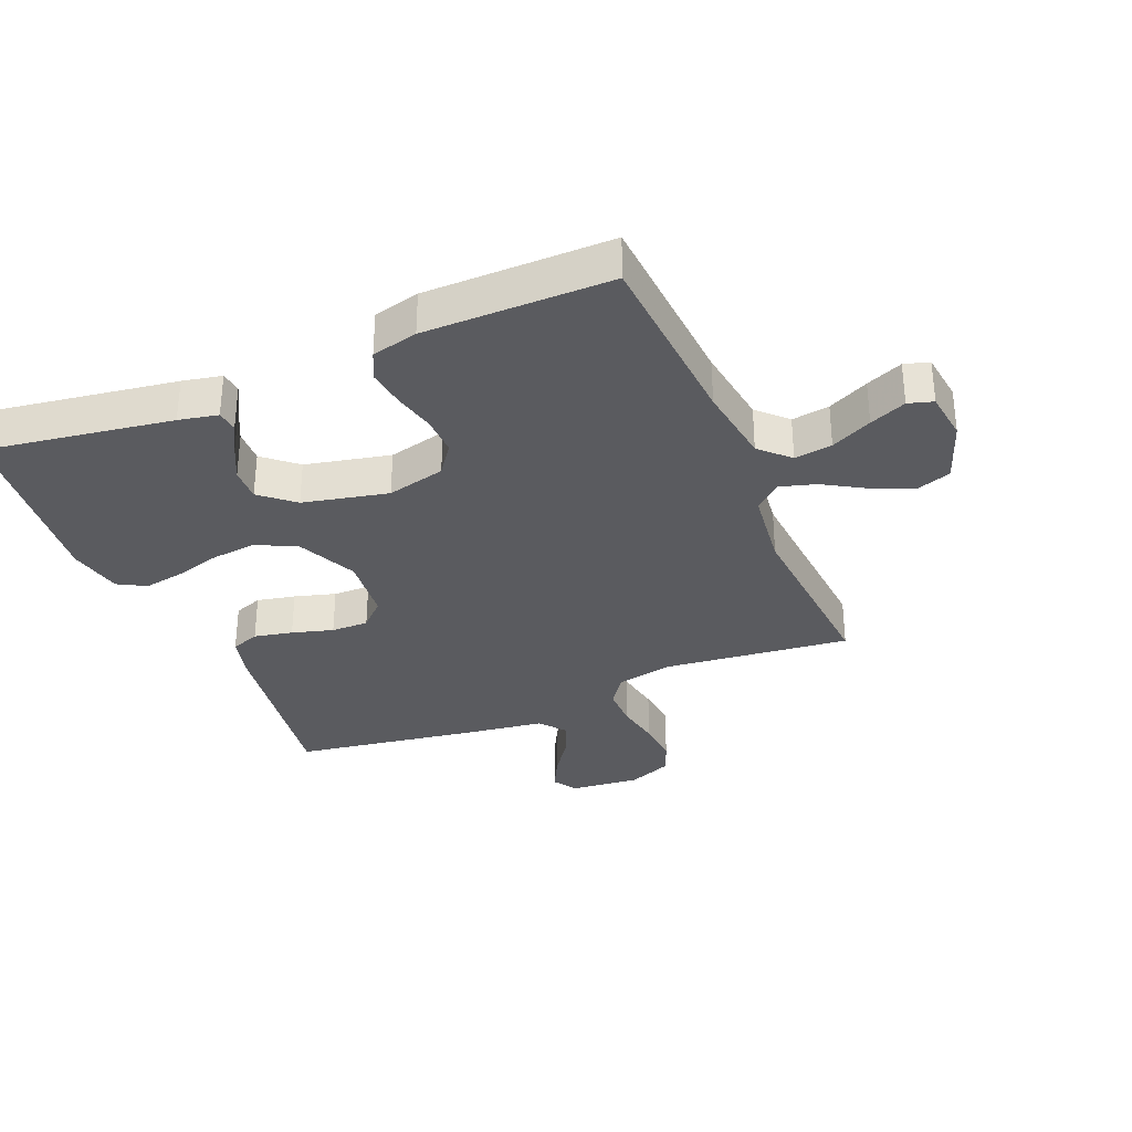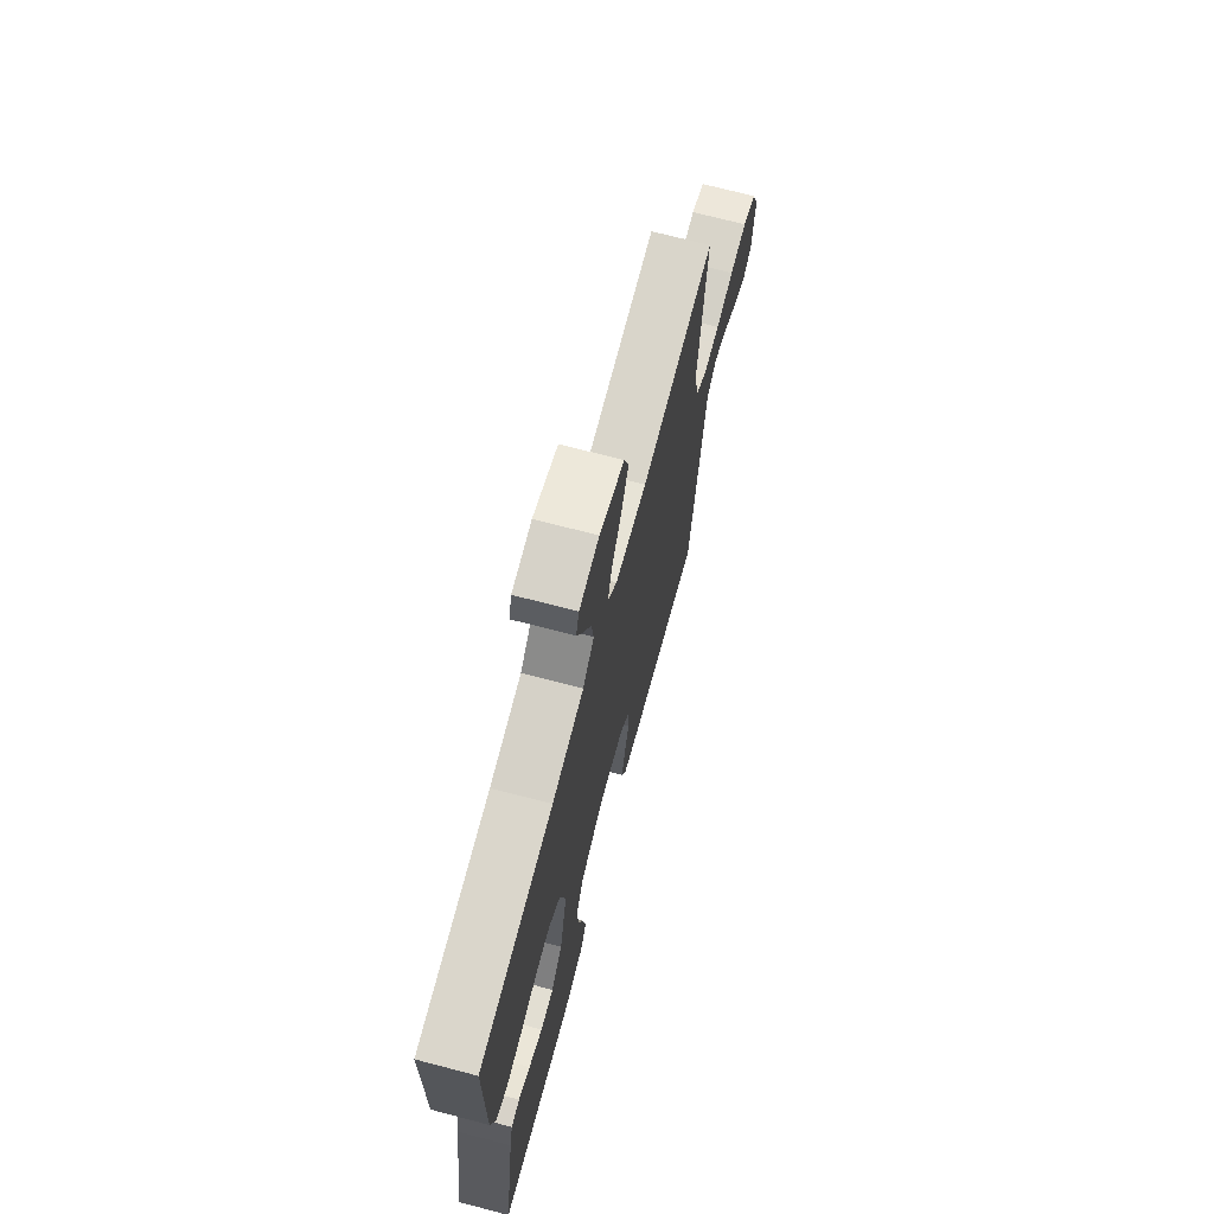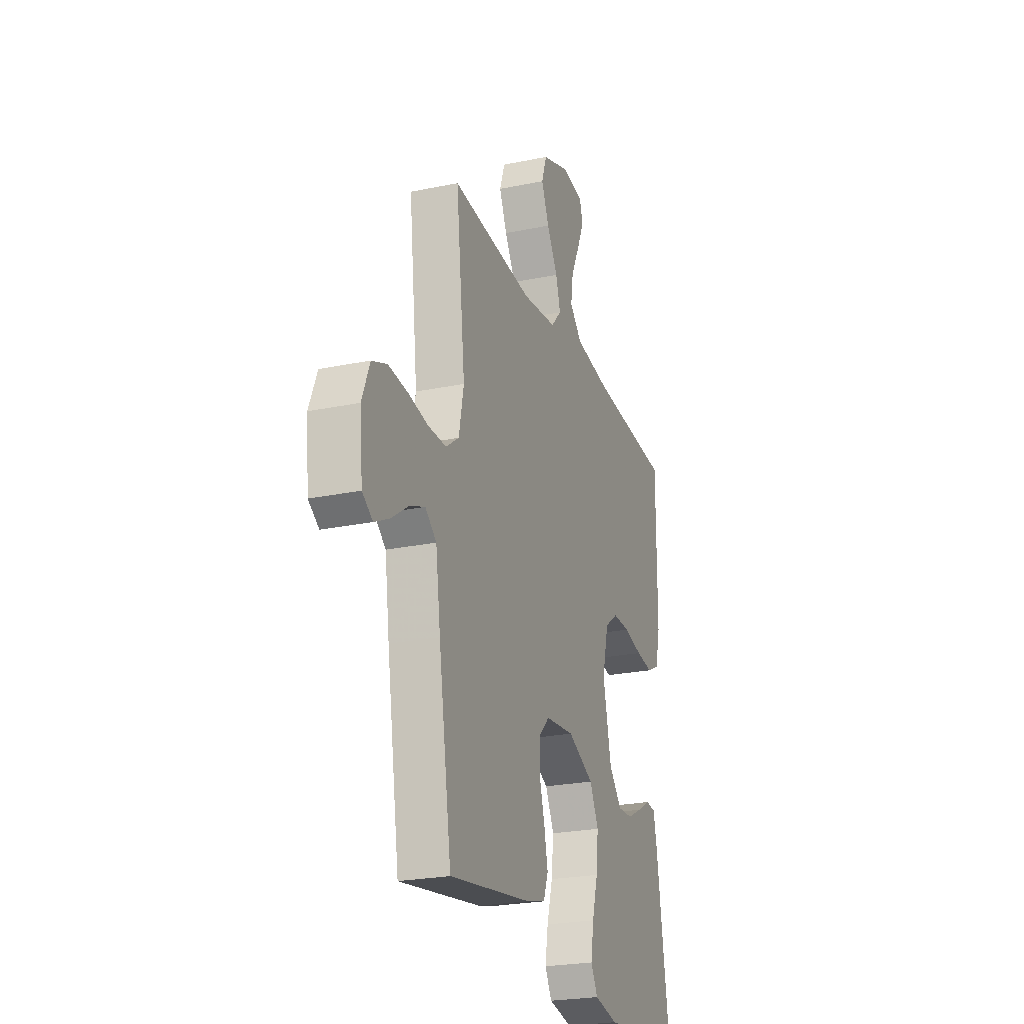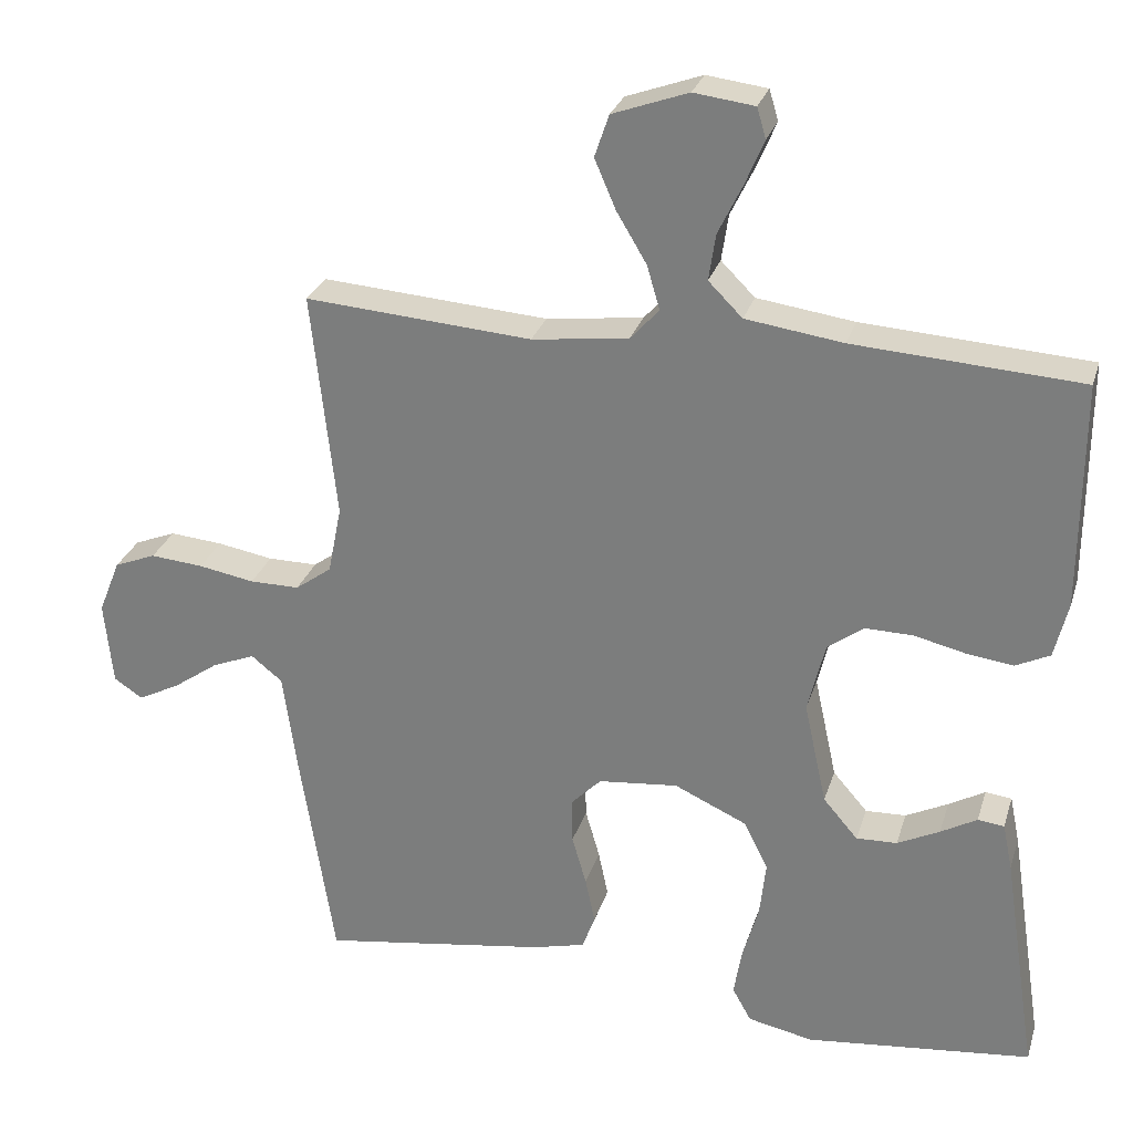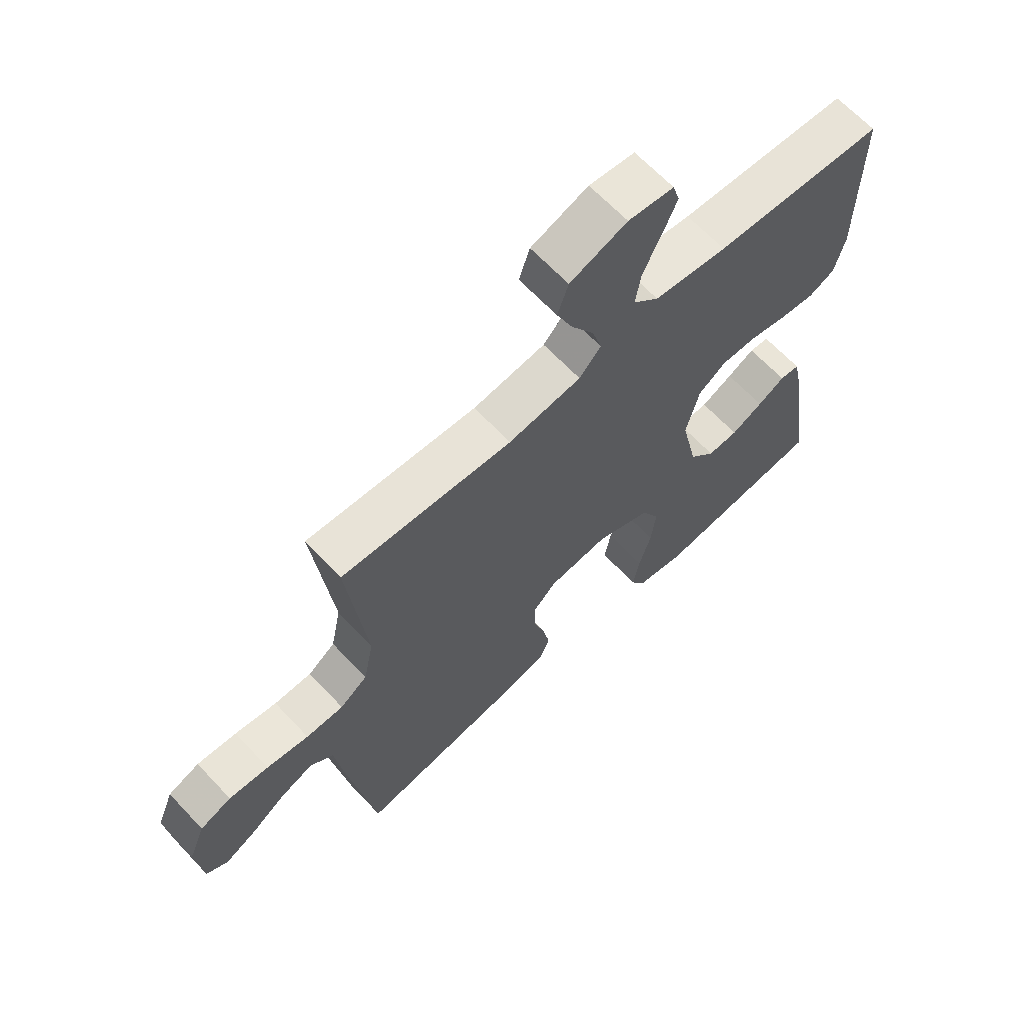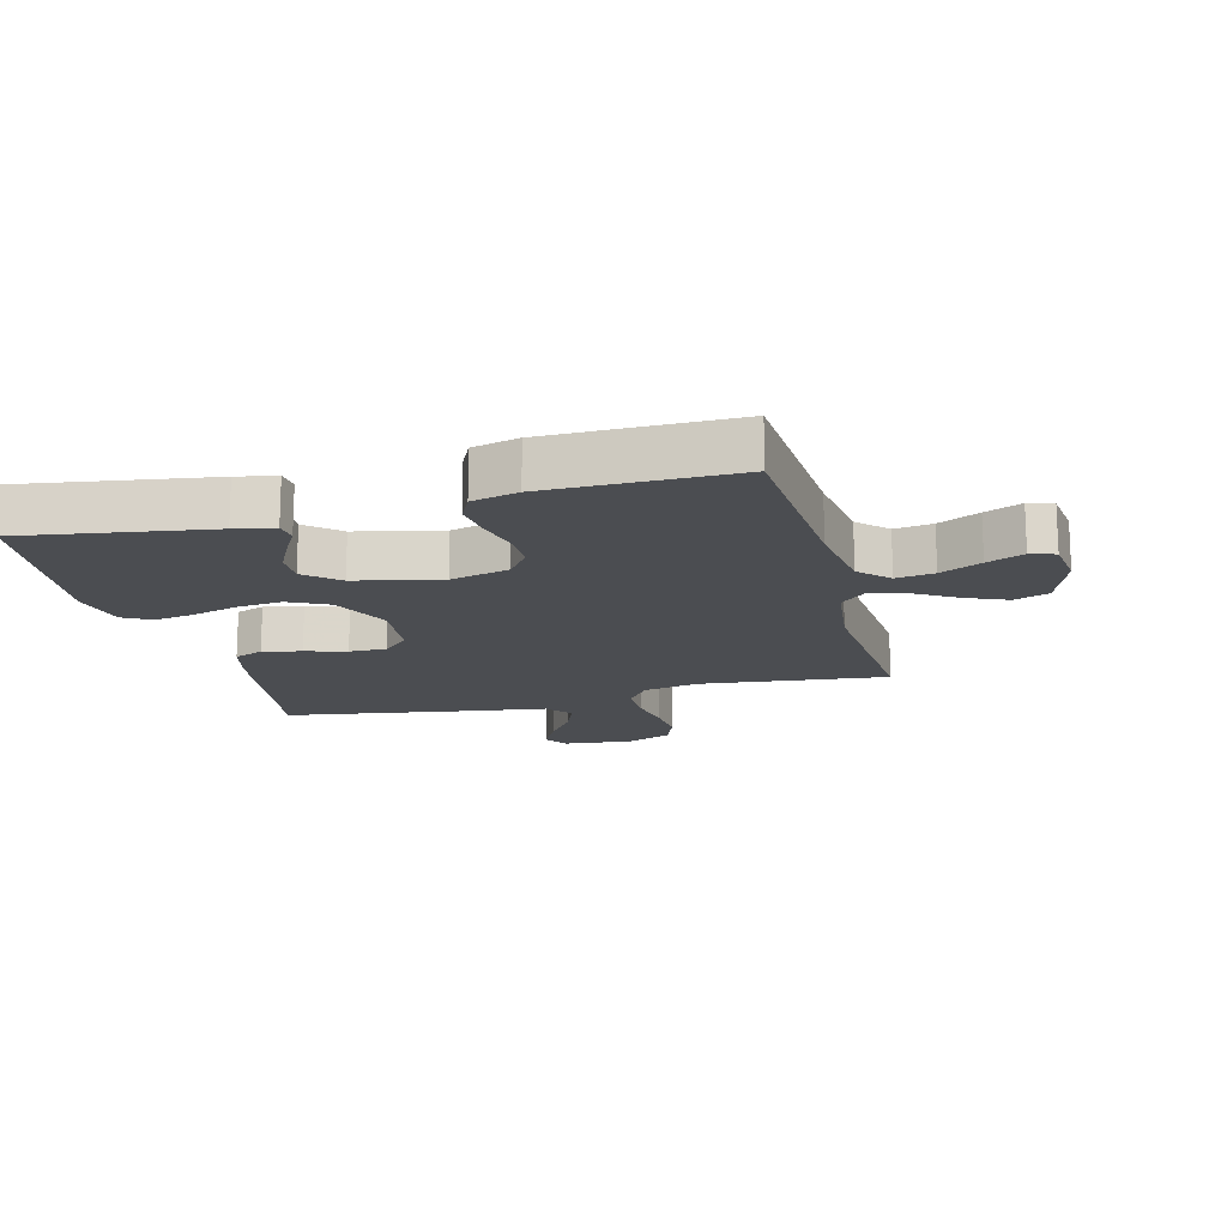
<metadata>
{"format":"obj","ext":"obj","renderer":"f3d","projection":"perspective","resolution":1024,"background":"white","views":[{"elev":-32.8,"azim":-67.3,"up":"+Y"},{"elev":70.2,"azim":-75.3,"up":"+Z"},{"elev":-24.2,"azim":109.0,"up":"+Z"},{"elev":27.7,"azim":-164.2,"up":"+Z"},{"elev":65.5,"azim":136.8,"up":"+Z"},{"elev":-16.0,"azim":-75.4,"up":"+Y"}]}
</metadata>
<code>
v 0.5 0.07 -0.5
v 0.2 0.07 -0.454
v 0.13 0.07 -0.436
v 0.113 0.07 -0.39
v 0.126 0.07 -0.328
v 0.145 0.07 -0.262
v 0.146 0.07 -0.202
v 0.106 0.07 -0.161
v 0 0.07 -0.15
v -0.096 0.07 -0.194
v -0.128 0.07 -0.258
v -0.12 0.07 -0.331
v -0.099 0.07 -0.405
v -0.088 0.07 -0.47
v -0.113 0.07 -0.515
v -0.2 0.07 -0.533
v -0.5 0.07 -0.5
v -0.454 0.07 -0.2
v -0.441 0.07 -0.137
v -0.406 0.07 -0.133
v -0.358 0.07 -0.16
v -0.302 0.07 -0.188
v -0.248 0.07 -0.19
v -0.202 0.07 -0.137
v -0.172 0.07 0
v -0.195 0.07 0.094
v -0.243 0.07 0.129
v -0.306 0.07 0.128
v -0.374 0.07 0.112
v -0.436 0.07 0.104
v -0.481 0.07 0.126
v -0.499 0.07 0.2
v -0.5 0.07 0.5
v -0.2 0.07 0.519
v -0.071 0.07 0.537
v -0.026 0.07 0.582
v -0.035 0.07 0.643
v -0.067 0.07 0.709
v -0.092 0.07 0.768
v -0.08 0.07 0.808
v 0 0.07 0.818
v 0.1 0.07 0.782
v 0.119 0.07 0.726
v 0.091 0.07 0.661
v 0.051 0.07 0.594
v 0.034 0.07 0.536
v 0.072 0.07 0.494
v 0.2 0.07 0.478
v 0.5 0.07 0.5
v 0.467 0.07 0.2
v 0.485 0.07 0.11
v 0.533 0.07 0.075
v 0.599 0.07 0.075
v 0.673 0.07 0.088
v 0.743 0.07 0.094
v 0.798 0.07 0.072
v 0.827 0.07 0
v 0.816 0.07 -0.112
v 0.778 0.07 -0.137
v 0.723 0.07 -0.109
v 0.662 0.07 -0.066
v 0.605 0.07 -0.043
v 0.564 0.07 -0.076
v 0.547 0.07 -0.2
v 0.5 0 -0.5
v 0.2 0 -0.454
v 0.13 0 -0.436
v 0.113 0 -0.39
v 0.126 0 -0.328
v 0.145 0 -0.262
v 0.146 0 -0.202
v 0.106 0 -0.161
v 0 0 -0.15
v -0.096 0 -0.194
v -0.128 0 -0.258
v -0.12 0 -0.331
v -0.099 0 -0.405
v -0.088 0 -0.47
v -0.113 0 -0.515
v -0.2 0 -0.533
v -0.5 0 -0.5
v -0.454 0 -0.2
v -0.441 0 -0.137
v -0.406 0 -0.133
v -0.358 0 -0.16
v -0.302 0 -0.188
v -0.248 0 -0.19
v -0.202 0 -0.137
v -0.172 0 0
v -0.195 0 0.094
v -0.243 0 0.129
v -0.306 0 0.128
v -0.374 0 0.112
v -0.436 0 0.104
v -0.481 0 0.126
v -0.499 0 0.2
v -0.5 0 0.5
v -0.2 0 0.519
v -0.071 0 0.537
v -0.026 0 0.582
v -0.035 0 0.643
v -0.067 0 0.709
v -0.092 0 0.768
v -0.08 0 0.808
v 0 0 0.818
v 0.1 0 0.782
v 0.119 0 0.726
v 0.091 0 0.661
v 0.051 0 0.594
v 0.034 0 0.536
v 0.072 0 0.494
v 0.2 0 0.478
v 0.5 0 0.5
v 0.467 0 0.2
v 0.485 0 0.11
v 0.533 0 0.075
v 0.599 0 0.075
v 0.673 0 0.088
v 0.743 0 0.094
v 0.798 0 0.072
v 0.827 0 0
v 0.816 0 -0.112
v 0.778 0 -0.137
v 0.723 0 -0.109
v 0.662 0 -0.066
v 0.605 0 -0.043
v 0.564 0 -0.076
v 0.547 0 -0.2
f 63 64 1 2
f 58 59 60 61
f 58 61 62
f 57 58 62
f 56 57 62
f 53 54 55 56
f 52 53 56 62
f 51 52 62 63
f 48 49 50
f 47 48 50 51
f 42 43 44 45
f 42 45 46
f 41 42 46
f 40 41 46
f 37 38 39 40
f 37 40 46
f 36 37 46
f 35 36 46 47
f 31 32 33 34
f 28 29 30 31
f 27 28 31 34
f 26 27 34 35
f 18 19 20 21
f 18 21 22
f 17 18 22 23
f 12 13 14 15
f 11 12 15 16
f 3 4 5 6
f 63 2 3 6
f 63 6 7
f 51 63 7 8
f 47 51 8 9
f 25 26 35 47
f 24 25 47 9
f 23 24 9 10
f 11 16 17 23
f 10 11 23
f 66 65 128 127
f 125 124 123 122
f 126 125 122
f 126 122 121
f 126 121 120
f 120 119 118 117
f 126 120 117 116
f 127 126 116 115
f 114 113 112
f 115 114 112 111
f 109 108 107 106
f 110 109 106
f 110 106 105
f 110 105 104
f 104 103 102 101
f 110 104 101
f 110 101 100
f 111 110 100 99
f 98 97 96 95
f 95 94 93 92
f 98 95 92 91
f 99 98 91 90
f 85 84 83 82
f 86 85 82
f 87 86 82 81
f 79 78 77 76
f 80 79 76 75
f 70 69 68 67
f 70 67 66 127
f 71 70 127
f 72 71 127 115
f 73 72 115 111
f 111 99 90 89
f 73 111 89 88
f 74 73 88 87
f 87 81 80 75
f 87 75 74
f 1 65 66 2
f 2 66 67 3
f 3 67 68 4
f 4 68 69 5
f 5 69 70 6
f 6 70 71 7
f 7 71 72 8
f 8 72 73 9
f 9 73 74 10
f 10 74 75 11
f 11 75 76 12
f 12 76 77 13
f 13 77 78 14
f 14 78 79 15
f 15 79 80 16
f 16 80 81 17
f 17 81 82 18
f 18 82 83 19
f 19 83 84 20
f 20 84 85 21
f 21 85 86 22
f 22 86 87 23
f 23 87 88 24
f 24 88 89 25
f 25 89 90 26
f 26 90 91 27
f 27 91 92 28
f 28 92 93 29
f 29 93 94 30
f 30 94 95 31
f 31 95 96 32
f 32 96 97 33
f 33 97 98 34
f 34 98 99 35
f 35 99 100 36
f 36 100 101 37
f 37 101 102 38
f 38 102 103 39
f 39 103 104 40
f 40 104 105 41
f 41 105 106 42
f 42 106 107 43
f 43 107 108 44
f 44 108 109 45
f 45 109 110 46
f 46 110 111 47
f 47 111 112 48
f 48 112 113 49
f 49 113 114 50
f 50 114 115 51
f 51 115 116 52
f 52 116 117 53
f 53 117 118 54
f 54 118 119 55
f 55 119 120 56
f 56 120 121 57
f 57 121 122 58
f 58 122 123 59
f 59 123 124 60
f 60 124 125 61
f 61 125 126 62
f 62 126 127 63
f 63 127 128 64
f 64 128 65 1

</code>
